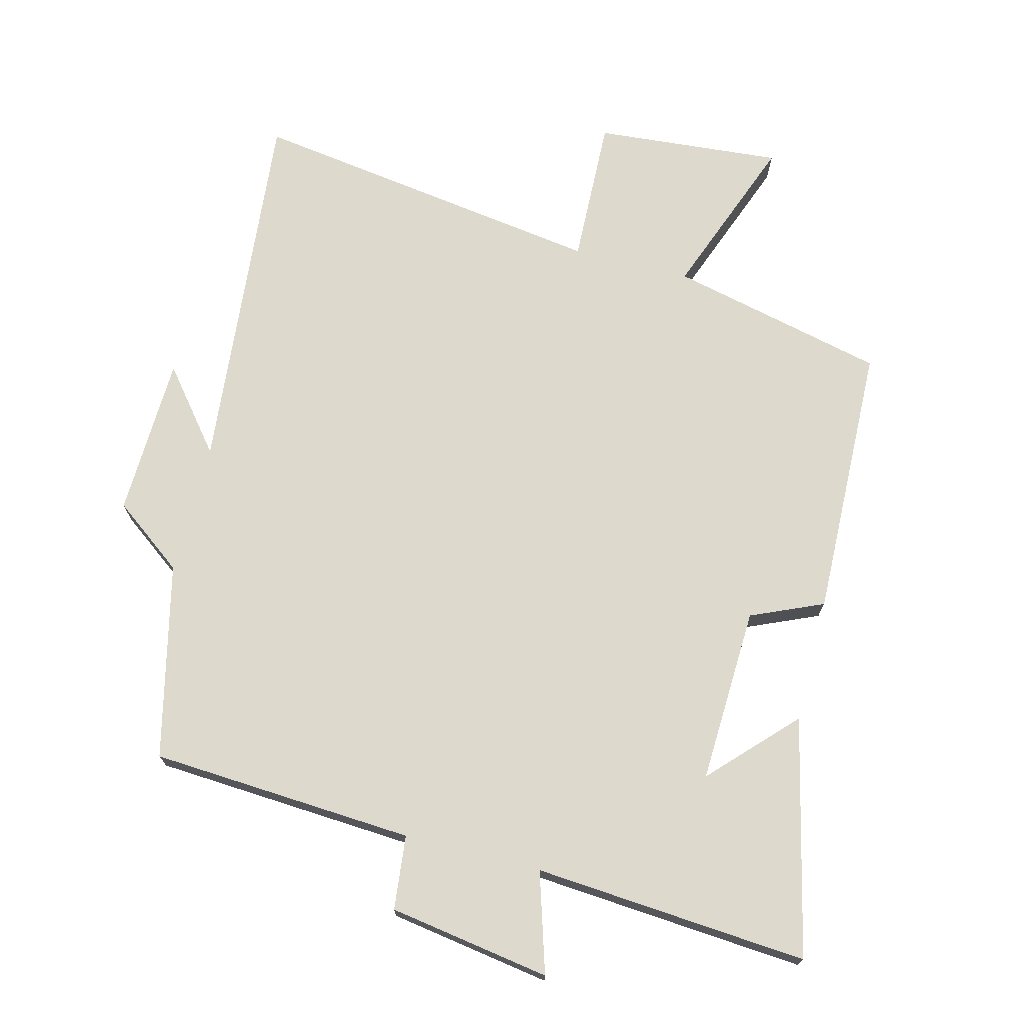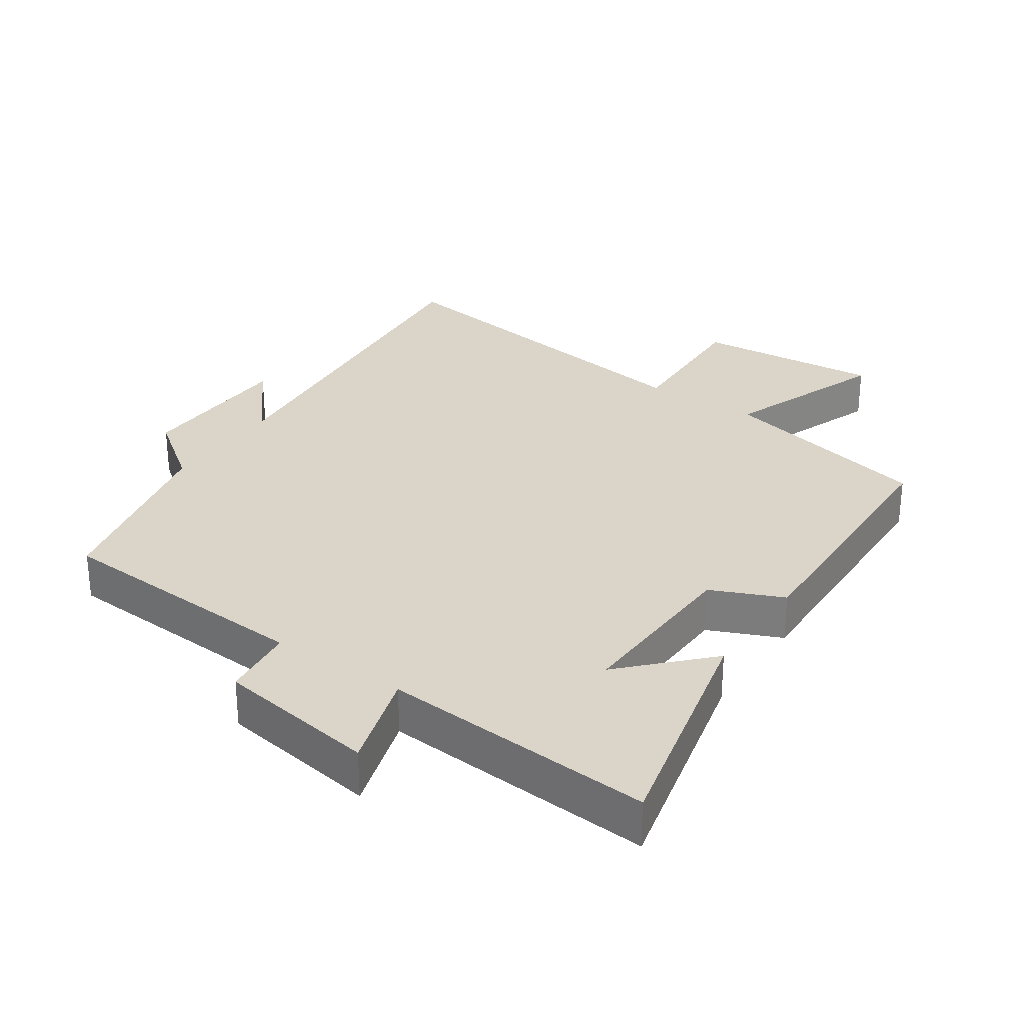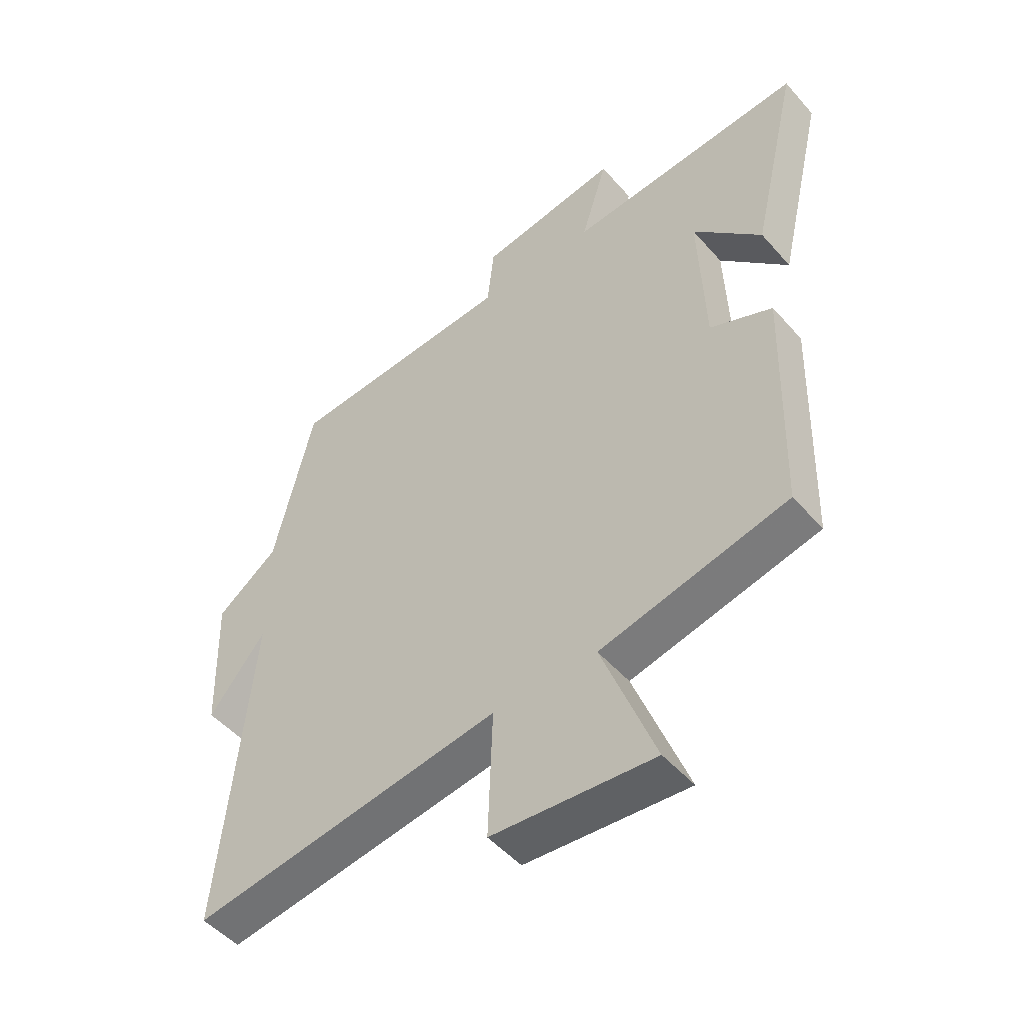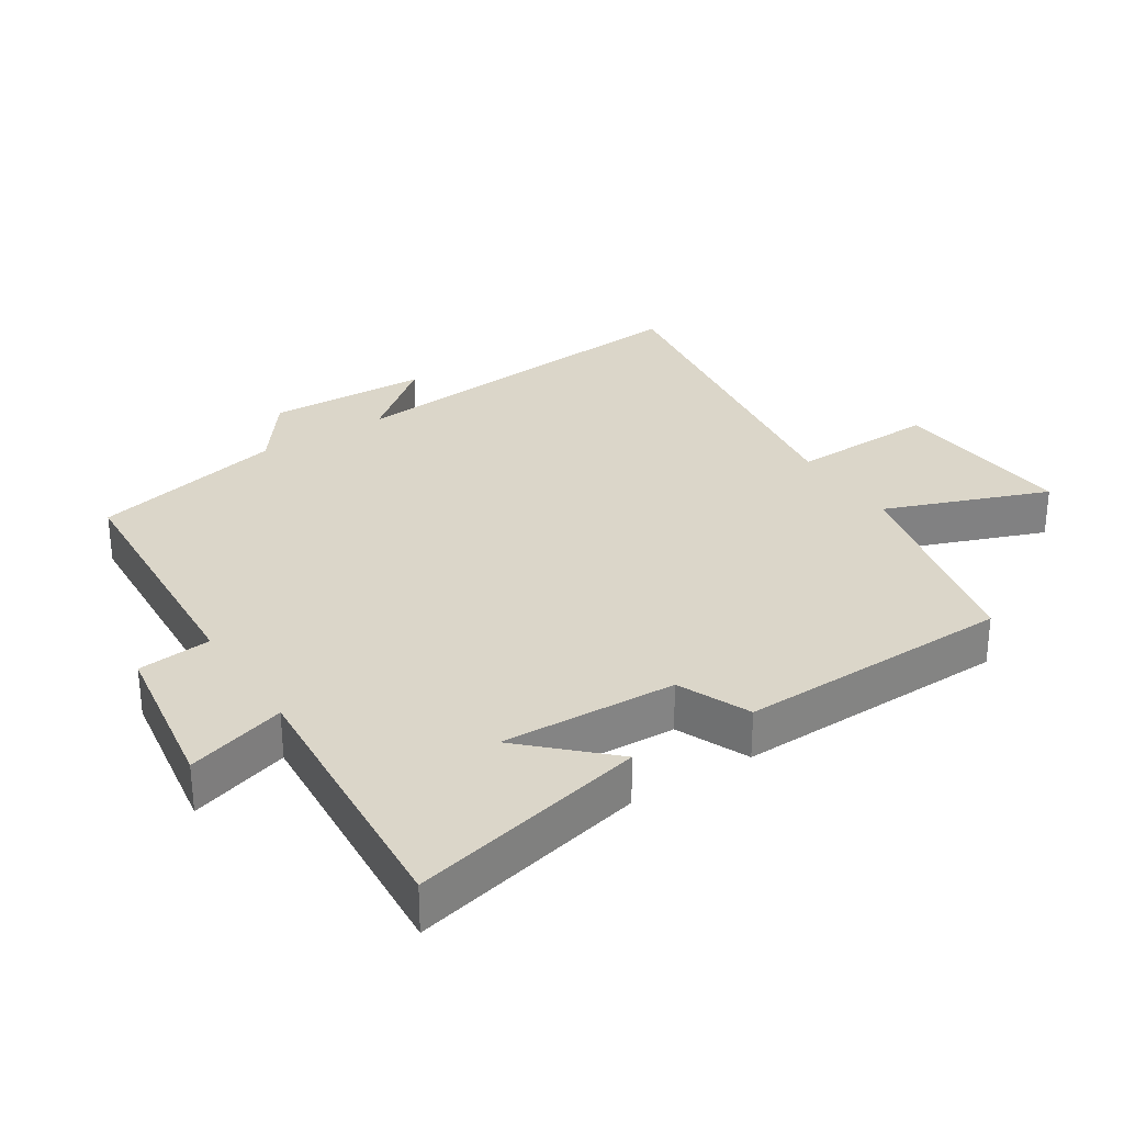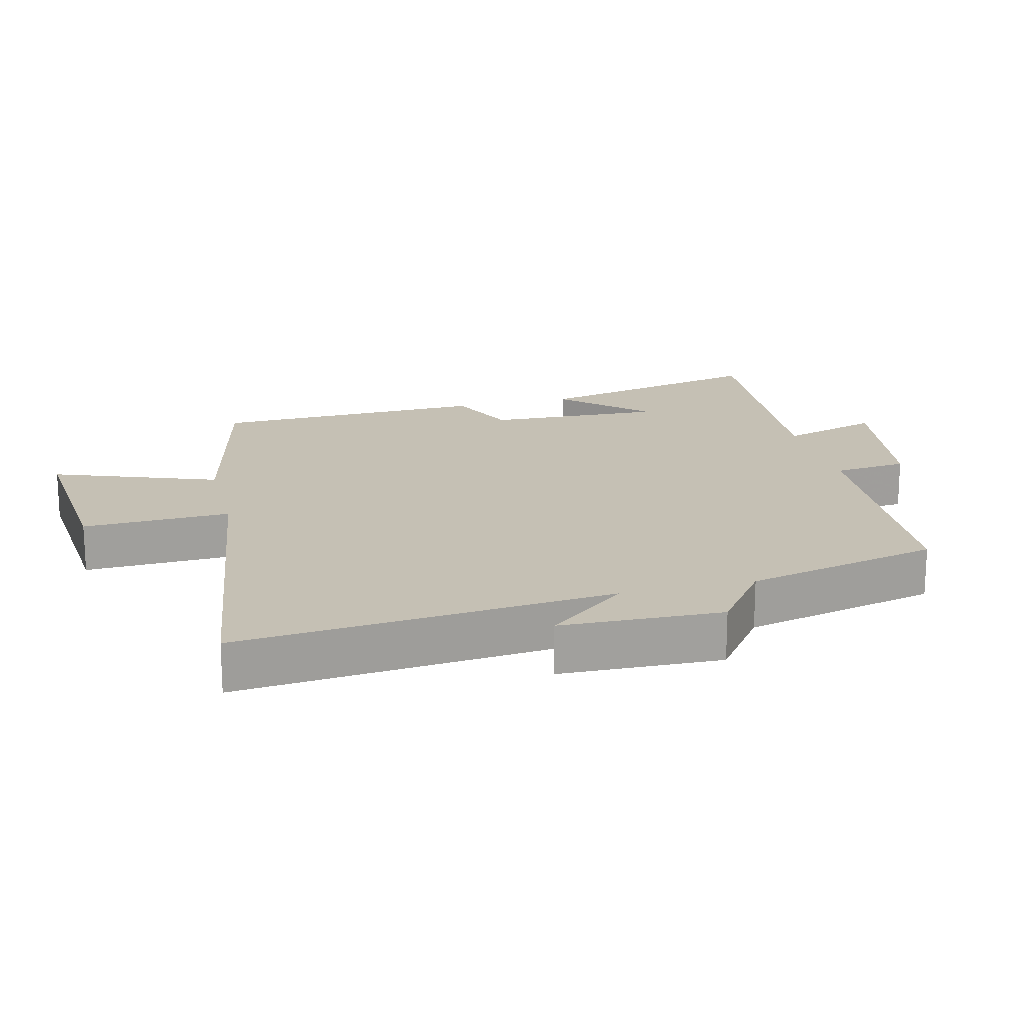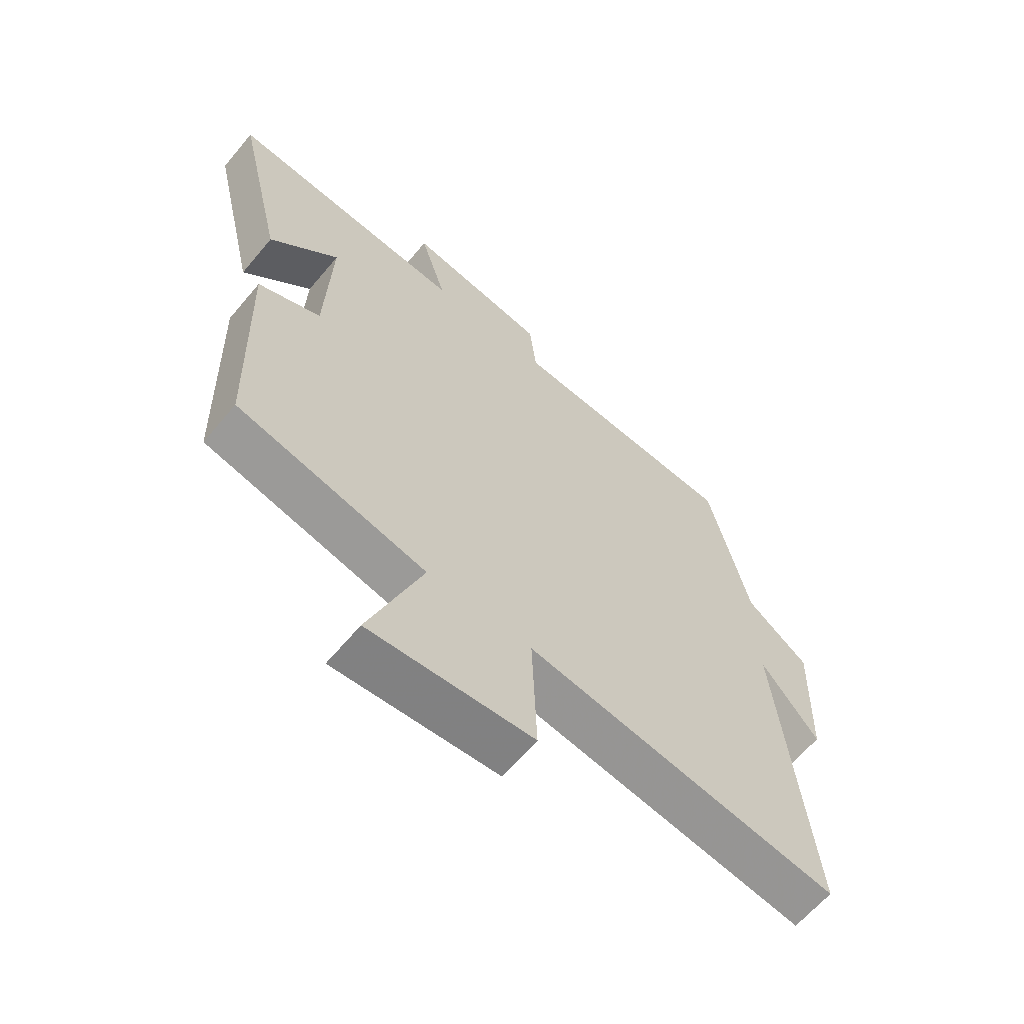
<metadata>
{"format":"obj","ext":"obj","renderer":"f3d","projection":"perspective","resolution":1024,"background":"white","views":[{"elev":72.0,"azim":14.4,"up":"+Y"},{"elev":29.4,"azim":34.2,"up":"+Y"},{"elev":-49.8,"azim":39.4,"up":"+Z"},{"elev":29.8,"azim":57.3,"up":"+Y"},{"elev":18.3,"azim":-104.1,"up":"+Y"},{"elev":-63.2,"azim":140.1,"up":"+Z"}]}
</metadata>
<code>
v 0.488 0.07 -0.425
v 0.164 0.07 -0.5
v 0.256 0.07 -0.745
v -0.024 0.07 -0.721
v -0.016 0.07 -0.5
v -0.553 0.07 -0.578
v -0.5 0.07 -0.016
v -0.598 0.07 -0.137
v -0.606 0.07 0.105
v -0.5 0.07 0.184
v -0.432 0.07 0.476
v -0.036 0.07 0.5
v -0.024 0.07 0.611
v 0.218 0.07 0.649
v 0.172 0.07 0.5
v 0.583 0.07 0.531
v 0.5 0.07 0.176
v 0.382 0.07 0.299
v 0.392 0.07 0.035
v 0.5 0.07 -0.012
v 0.488 0 -0.425
v 0.164 0 -0.5
v 0.256 0 -0.745
v -0.024 0 -0.721
v -0.016 0 -0.5
v -0.553 0 -0.578
v -0.5 0 -0.016
v -0.598 0 -0.137
v -0.606 0 0.105
v -0.5 0 0.184
v -0.432 0 0.476
v -0.036 0 0.5
v -0.024 0 0.611
v 0.218 0 0.649
v 0.172 0 0.5
v 0.583 0 0.531
v 0.5 0 0.176
v 0.382 0 0.299
v 0.392 0 0.035
v 0.5 0 -0.012
f 19 20 1 2
f 18 19 2
f 16 17 18
f 15 16 18
f 15 18 2
f 12 13 14 15
f 12 15 2
f 11 12 2
f 10 11 2
f 7 8 9 10
f 7 10 2 3
f 5 6 7
f 5 7 3
f 3 4 5
f 22 21 40 39
f 22 39 38
f 38 37 36
f 38 36 35
f 22 38 35
f 35 34 33 32
f 22 35 32
f 22 32 31
f 22 31 30
f 30 29 28 27
f 23 22 30 27
f 27 26 25
f 23 27 25
f 25 24 23
f 1 21 22 2
f 2 22 23 3
f 3 23 24 4
f 4 24 25 5
f 5 25 26 6
f 6 26 27 7
f 7 27 28 8
f 8 28 29 9
f 9 29 30 10
f 10 30 31 11
f 11 31 32 12
f 12 32 33 13
f 13 33 34 14
f 14 34 35 15
f 15 35 36 16
f 16 36 37 17
f 17 37 38 18
f 18 38 39 19
f 19 39 40 20
f 20 40 21 1

</code>
